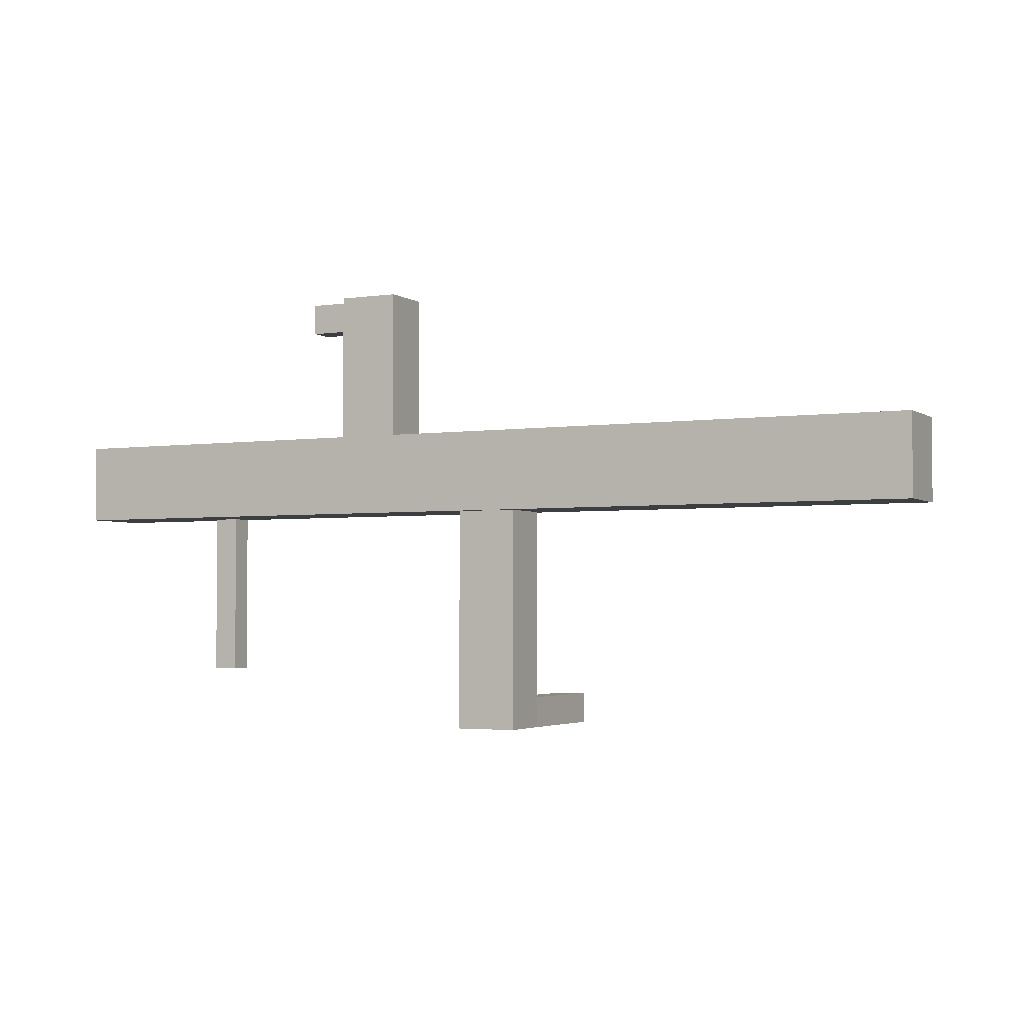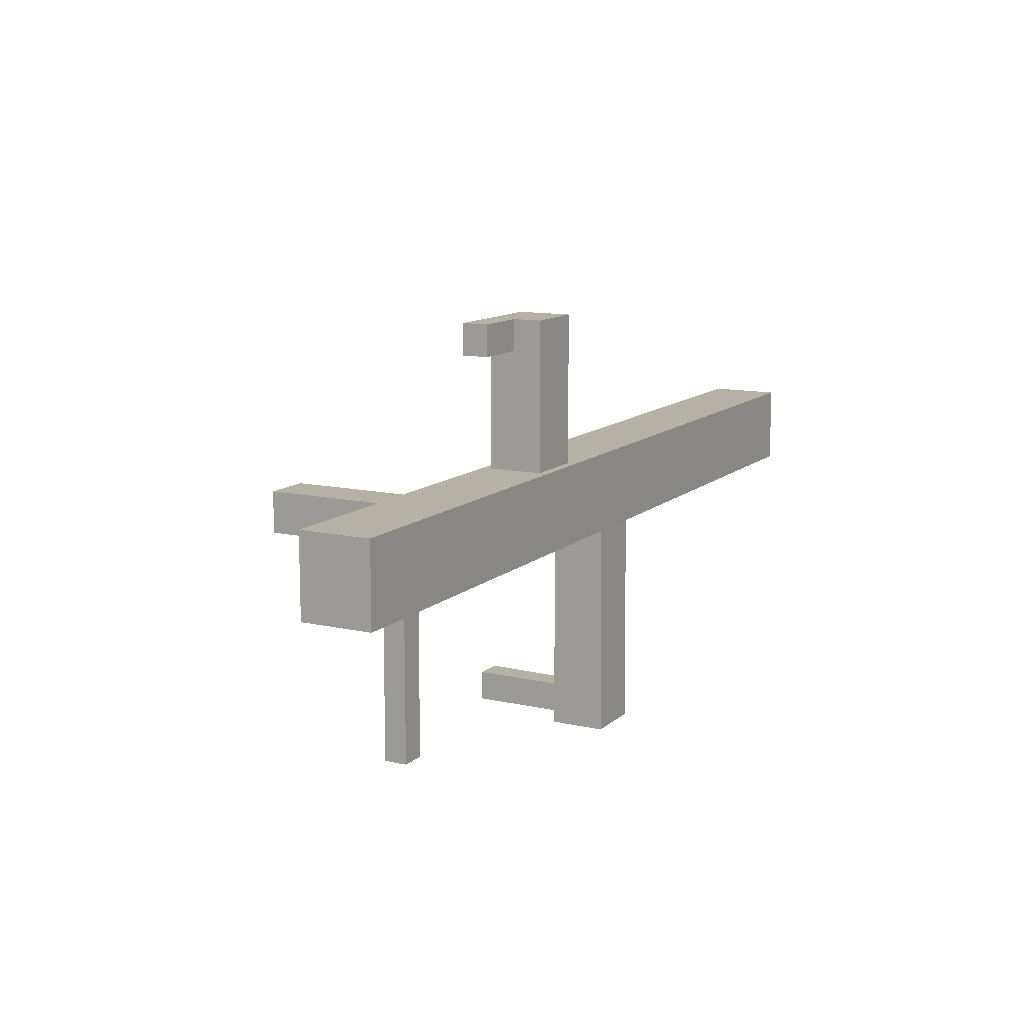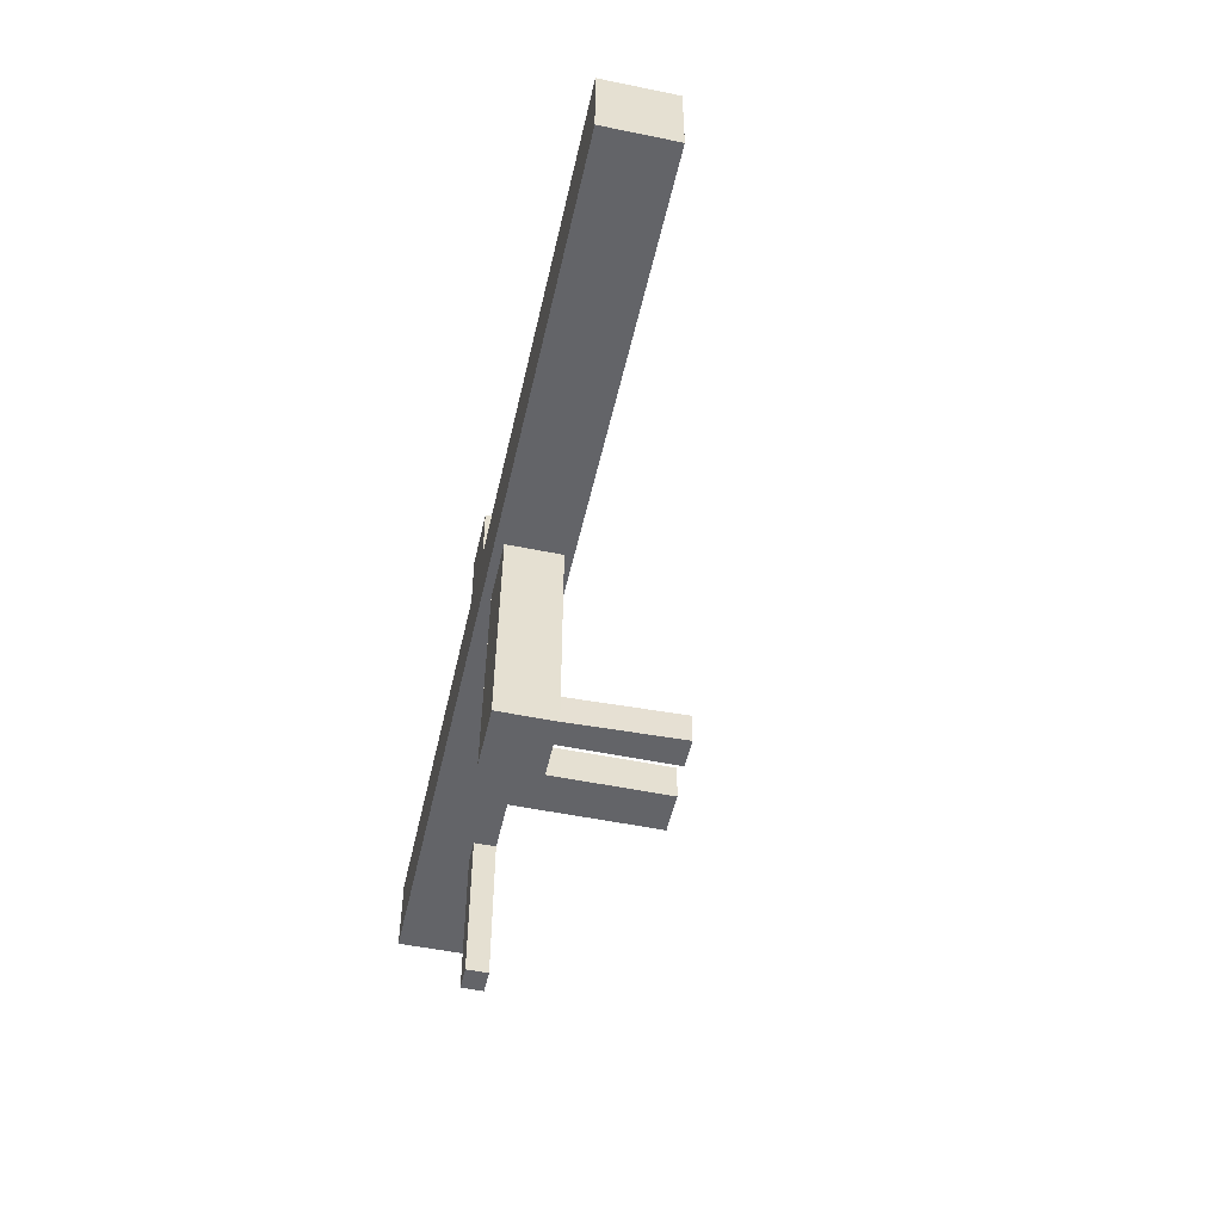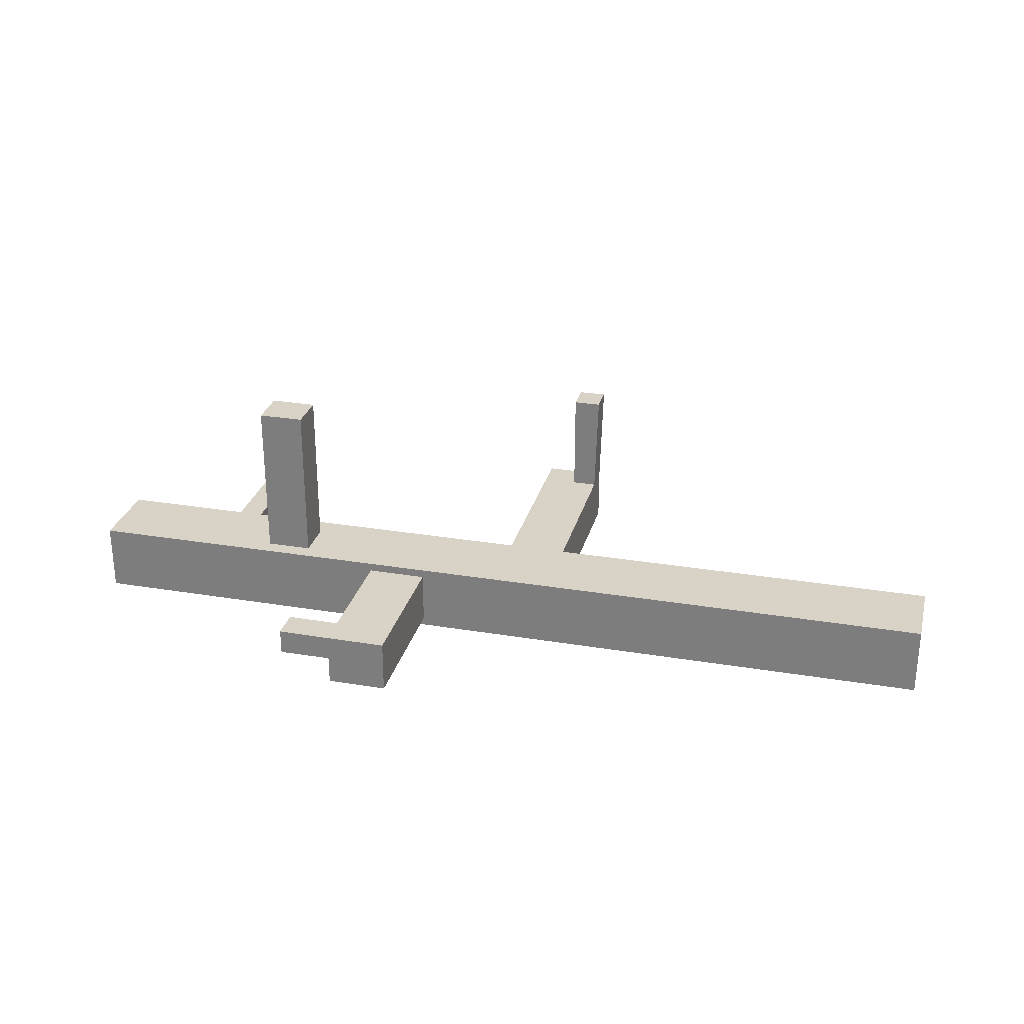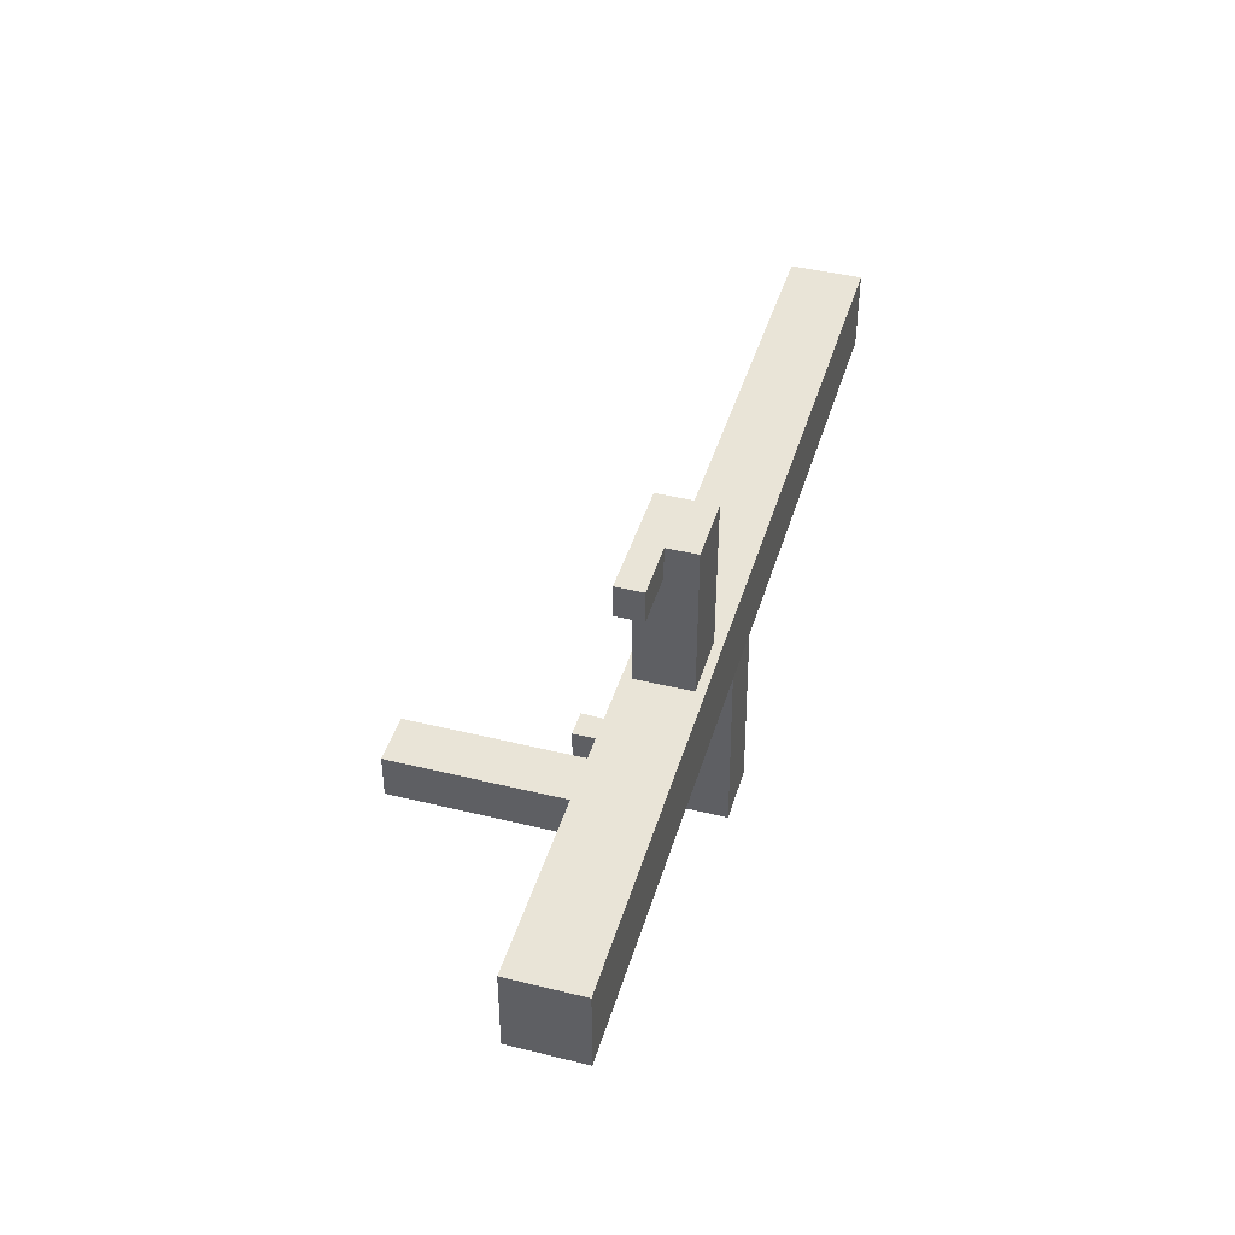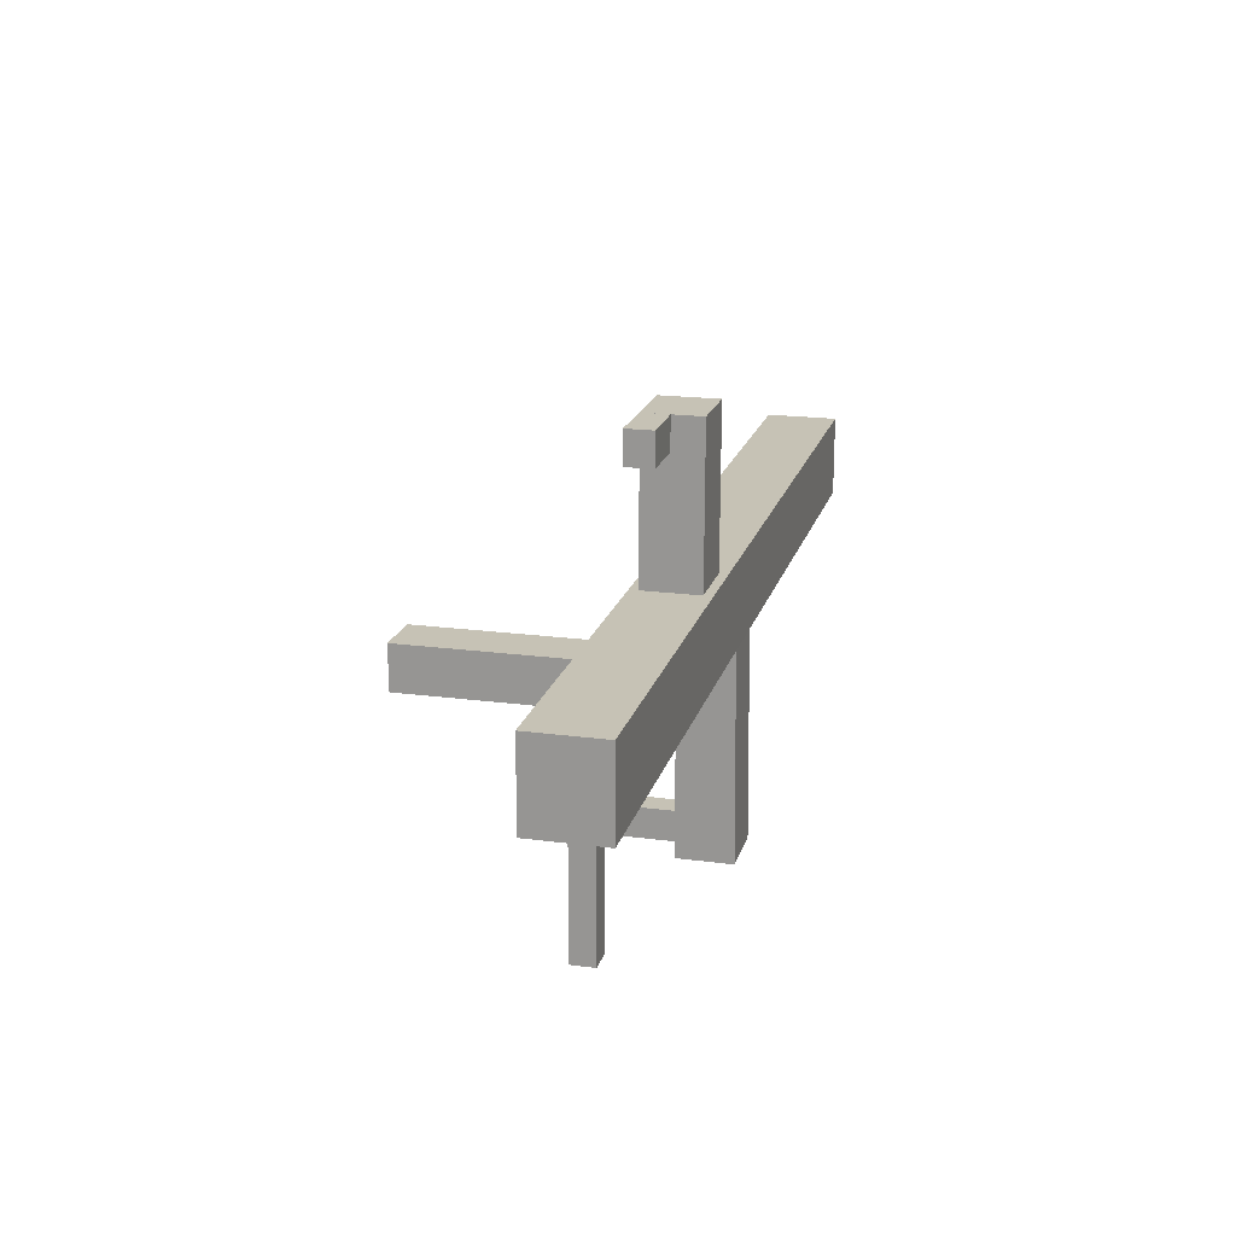
<metadata>
{"format":"obj","ext":"obj","renderer":"f3d","projection":"perspective","resolution":1024,"background":"white","views":[{"elev":-3.0,"azim":-153.4,"up":"+Y"},{"elev":12.0,"azim":118.2,"up":"+Y"},{"elev":-51.3,"azim":-102.6,"up":"+Y"},{"elev":28.0,"azim":-165.8,"up":"+Z"},{"elev":43.1,"azim":106.3,"up":"+Y"},{"elev":18.9,"azim":104.3,"up":"+Y"}]}
</metadata>
<code>
g Box1191
v -0.6258 -1.58 0.08149
v -0.1919 -1.58 0.08149
v -0.1919 -1.58 -0.3151
v -0.6258 -1.58 -0.3151
v -0.6258 -0.0101 0.08161
v -0.6258 -1.58 0.08149
v -0.6258 -1.58 -0.3151
v -0.6258 -0.0101 -0.3003
v -0.6258 -0.0101 -0.3003
v -0.6258 -1.58 -0.3151
v -0.1919 -1.58 -0.3151
v -0.1919 -0.0101 -0.3003
v -0.1919 -0.0101 -0.3003
v -0.1919 -1.58 -0.3151
v -0.1919 -1.58 0.08149
v -0.1919 -0.0101 0.08161
v -0.1919 -0.0101 0.08161
v -0.1919 -1.58 0.08149
v -0.6258 -1.58 0.08149
v -0.6258 -0.0101 0.08161
v -0.6259 -1.58 0.08152
v -0.4455 -1.58 0.08152
v -0.4455 -1.362 0.08152
v -0.6259 -1.362 0.08152
v -0.6487 -1.58 0.8548
v -0.6487 -1.362 0.8548
v -0.4456 -1.362 0.8548
v -0.4456 -1.58 0.8548
v -0.6259 -1.58 0.08152
v -0.6487 -1.58 0.8548
v -0.4456 -1.58 0.8548
v -0.4455 -1.58 0.08152
v -0.4455 -1.58 0.08152
v -0.4456 -1.58 0.8548
v -0.4456 -1.362 0.8548
v -0.4455 -1.362 0.08152
v -0.4455 -1.362 0.08152
v -0.4456 -1.362 0.8548
v -0.6487 -1.362 0.8548
v -0.6259 -1.362 0.08152
v -0.6259 -1.362 0.08152
v -0.6487 -1.362 0.8548
v -0.6487 -1.58 0.8548
v -0.6259 -1.58 0.08152
v 1.377 0.4432 1.298
v 1.708 0.4432 1.298
v 1.708 0.1516 1.298
v 1.377 0.1516 1.298
v 1.377 0.4432 0.1426
v 1.377 0.4432 1.298
v 1.377 0.1516 1.298
v 1.377 0.1516 0.1426
v 1.377 0.1516 0.1426
v 1.377 0.1516 1.298
v 1.708 0.1516 1.298
v 1.708 0.1516 0.1426
v 1.708 0.1516 0.1426
v 1.708 0.1516 1.298
v 1.708 0.4432 1.298
v 1.708 0.4432 0.1426
v 1.708 0.4432 0.1426
v 1.708 0.4432 1.298
v 1.377 0.4432 1.298
v 1.377 0.4432 0.1426
v -3.537 -0.01018 0.1426
v -3.537 -0.01018 -0.3613
v -3.537 0.5621 -0.3613
v -3.537 0.5621 0.1426
v -3.537 -0.01018 0.1426
v 3.079 -0.01018 0.1425
v 3.079 -0.01018 -0.3613
v -3.537 -0.01018 -0.3613
v -3.537 -0.01018 -0.3613
v 3.079 -0.01018 -0.3613
v 3.079 0.5621 -0.3613
v -3.537 0.5621 -0.3613
v -3.537 0.5621 -0.3613
v 3.079 0.5621 -0.3613
v 3.079 0.5621 0.1425
v -3.537 0.5621 0.1426
v -3.537 0.5621 0.1426
v 3.079 0.5621 0.1425
v 3.079 -0.01018 0.1425
v -3.537 -0.01018 0.1426
v 0.8036 1.617 0.08058
v 0.3698 1.617 0.08058
v 0.3698 1.617 -0.3035
v 0.8036 1.617 -0.3035
v 0.8036 0.4481 0.08161
v 0.8036 1.617 0.08058
v 0.8036 1.617 -0.3035
v 0.8036 0.4481 -0.3003
v 0.8036 0.4481 -0.3003
v 0.8036 1.617 -0.3035
v 0.3698 1.617 -0.3035
v 0.3698 0.4481 -0.3003
v 0.3698 0.4481 -0.3003
v 0.3698 1.617 -0.3035
v 0.3698 1.617 0.08058
v 0.3698 0.4481 0.08161
v 0.3698 0.4481 0.08161
v 0.3698 1.617 0.08058
v 0.8036 1.617 0.08058
v 0.8036 0.4481 0.08161
v 1.182 1.617 -0.1015
v 1.182 1.398 -0.1015
v 1.182 1.398 0.08225
v 1.182 1.617 0.08225
v 0.8037 1.617 -0.09979
v 1.182 1.617 -0.1015
v 1.182 1.617 0.08225
v 0.8037 1.617 0.08052
v 0.8037 1.617 0.08052
v 1.182 1.617 0.08225
v 1.182 1.398 0.08225
v 0.8037 1.398 0.08052
v 0.8037 1.398 0.08052
v 1.182 1.398 0.08225
v 1.182 1.398 -0.1015
v 0.8037 1.398 -0.09979
v 0.8037 1.398 -0.09979
v 1.182 1.398 -0.1015
v 1.182 1.617 -0.1015
v 0.8037 1.617 -0.09979
v 1.964 -1.182 0.1425
v 2.144 -1.182 0.1425
v 2.144 -1.182 -0.01583
v 1.964 -1.182 -0.01583
v 1.964 -0.01019 0.1425
v 1.964 -1.182 0.1425
v 1.964 -1.182 -0.01583
v 1.964 -0.01019 -0.01582
v 1.964 -0.01019 -0.01582
v 1.964 -1.182 -0.01583
v 2.144 -1.182 -0.01583
v 2.144 -0.01019 -0.01582
v 2.144 -0.01019 -0.01582
v 2.144 -1.182 -0.01583
v 2.144 -1.182 0.1425
v 2.144 -0.01019 0.1425
v 2.144 -0.01019 0.1425
v 2.144 -1.182 0.1425
v 1.964 -1.182 0.1425
v 1.964 -0.01019 0.1425
v 3.079 -0.01018 0.1425
v 3.079 0.5621 0.1425
v 3.079 0.5621 -0.3613
v 3.079 -0.01018 -0.3613
g Box1191_0
f 3 2 1
f 4 3 1
f 7 6 5
f 8 7 5
f 11 10 9
f 12 11 9
f 15 14 13
f 16 15 13
f 19 18 17
f 20 19 17
f 23 22 21
f 24 23 21
f 27 26 25
f 28 27 25
f 31 30 29
f 32 31 29
f 35 34 33
f 36 35 33
f 39 38 37
f 40 39 37
f 43 42 41
f 44 43 41
f 47 46 45
f 48 47 45
f 51 50 49
f 52 51 49
f 55 54 53
f 56 55 53
f 59 58 57
f 60 59 57
f 63 62 61
f 64 63 61
f 67 66 65
f 68 67 65
f 71 70 69
f 72 71 69
f 75 74 73
f 76 75 73
f 79 78 77
f 80 79 77
f 83 82 81
f 84 83 81
f 87 86 85
f 88 87 85
f 91 90 89
f 92 91 89
f 95 94 93
f 96 95 93
f 99 98 97
f 100 99 97
f 103 102 101
f 104 103 101
f 107 106 105
f 108 107 105
f 111 110 109
f 112 111 109
f 115 114 113
f 116 115 113
f 119 118 117
f 120 119 117
f 123 122 121
f 124 123 121
f 127 126 125
f 128 127 125
f 131 130 129
f 132 131 129
f 135 134 133
f 136 135 133
f 139 138 137
f 140 139 137
f 143 142 141
f 144 143 141
g Box1191_1
f 147 146 145
f 148 147 145

</code>
